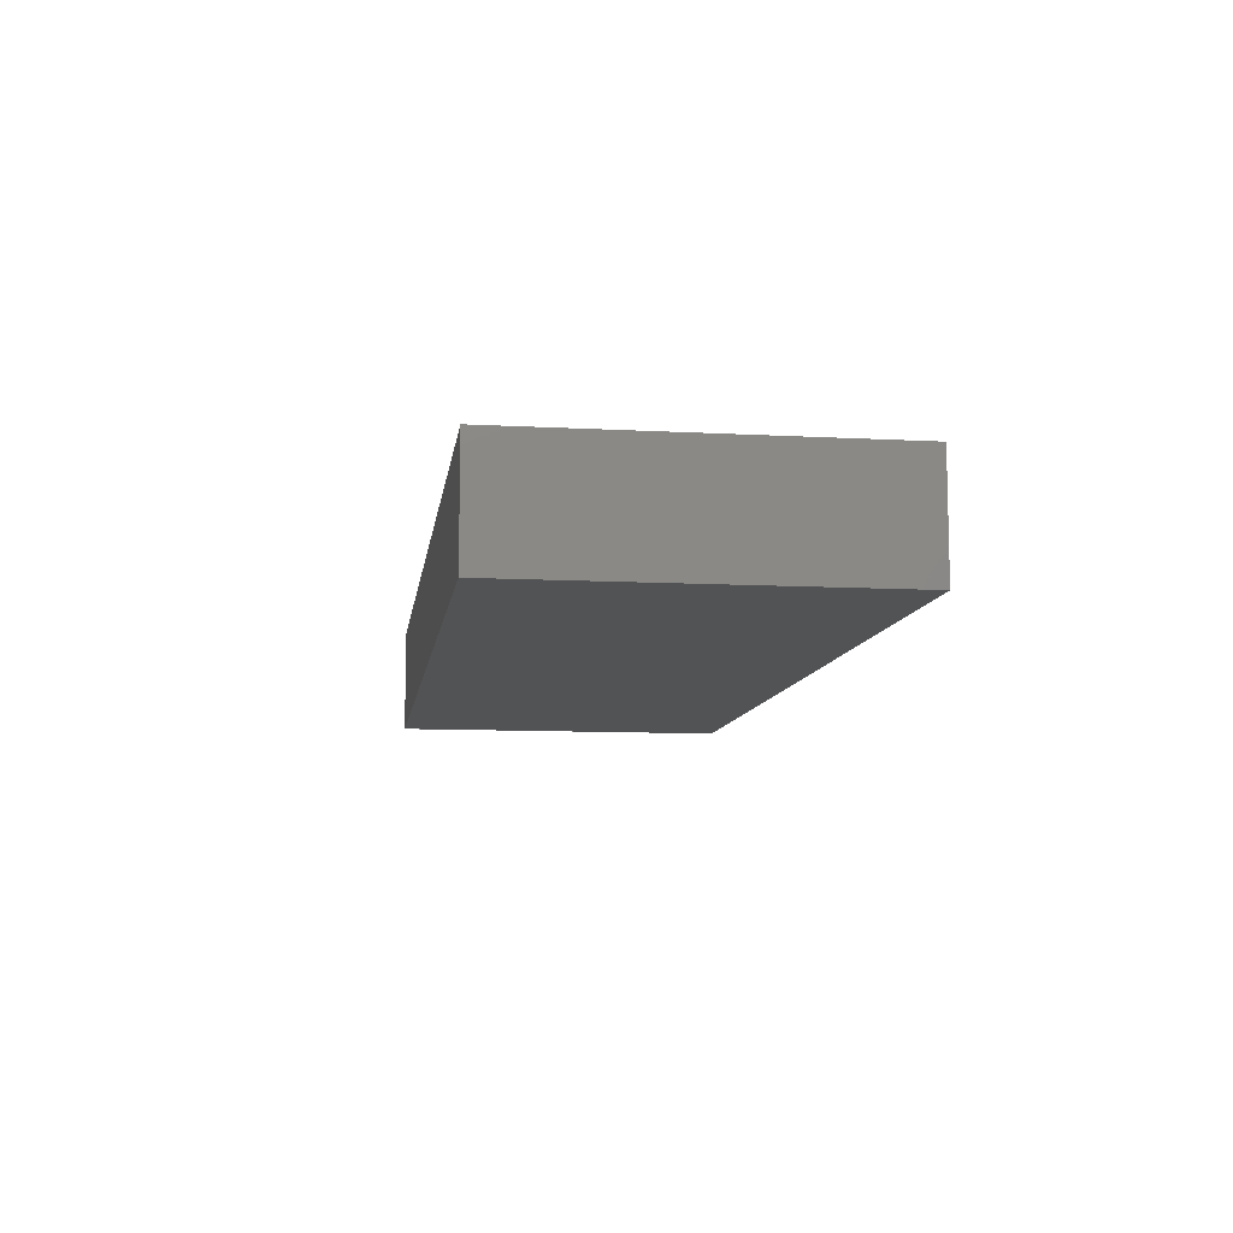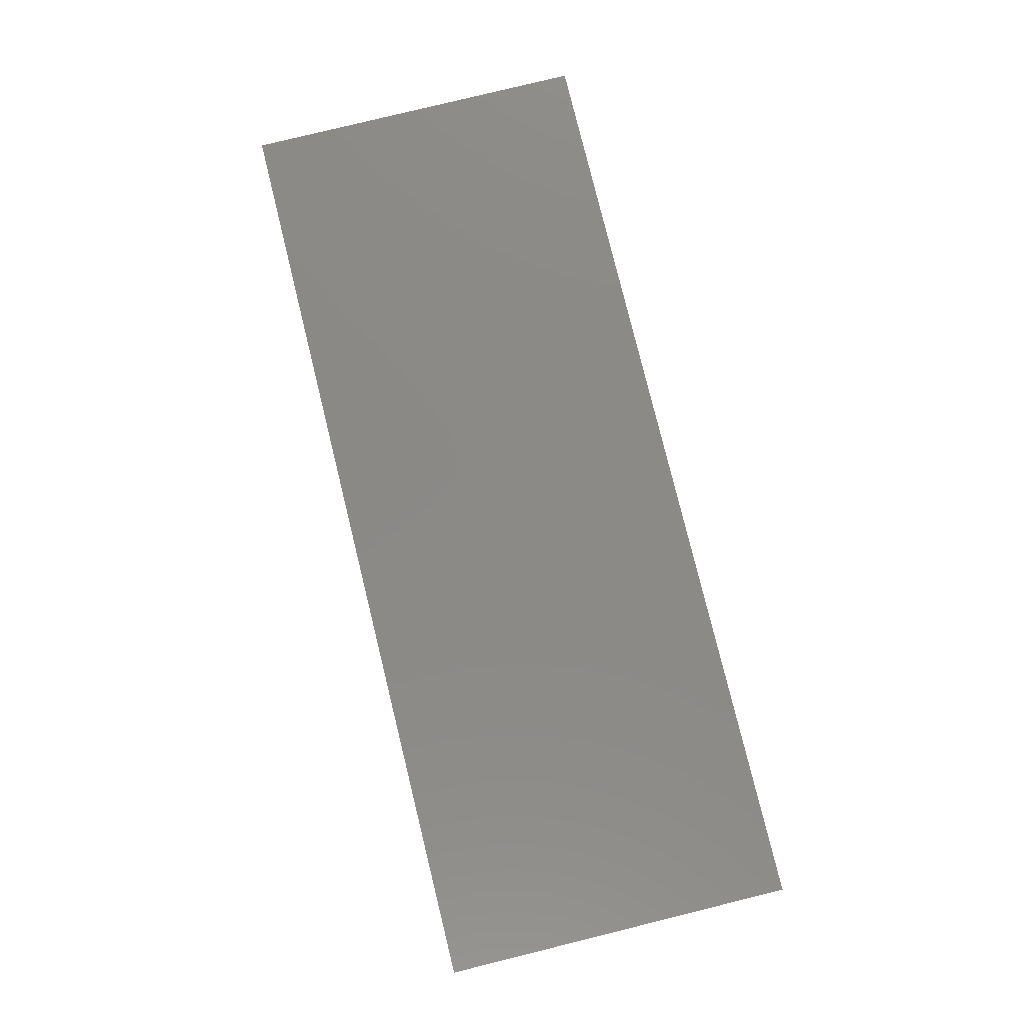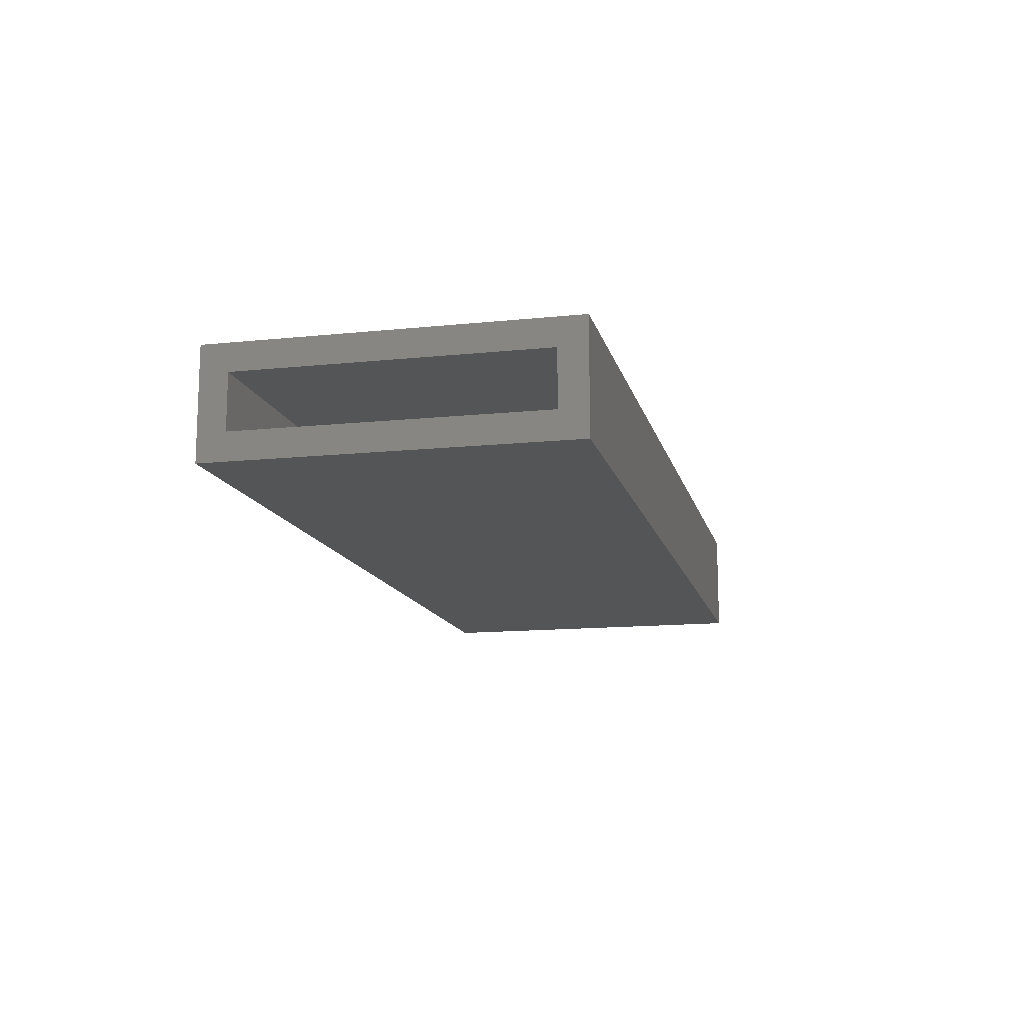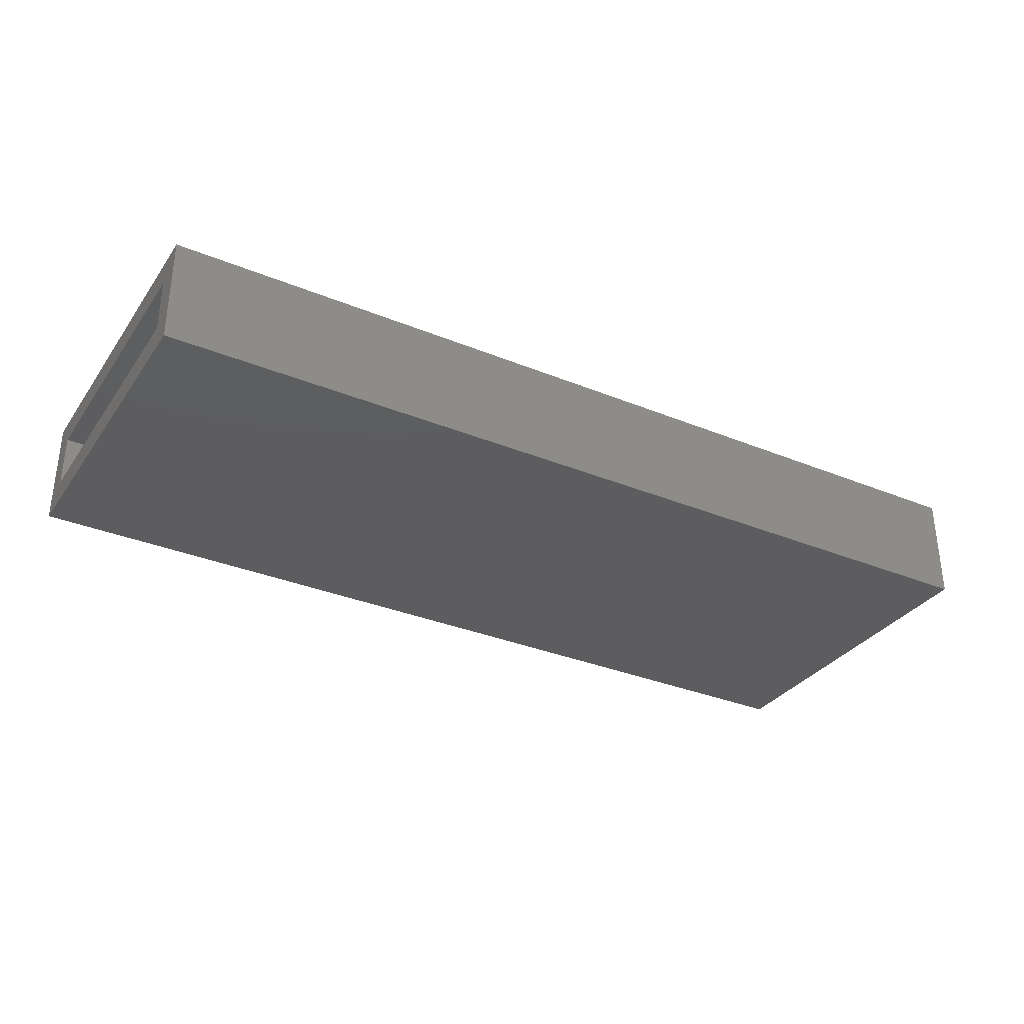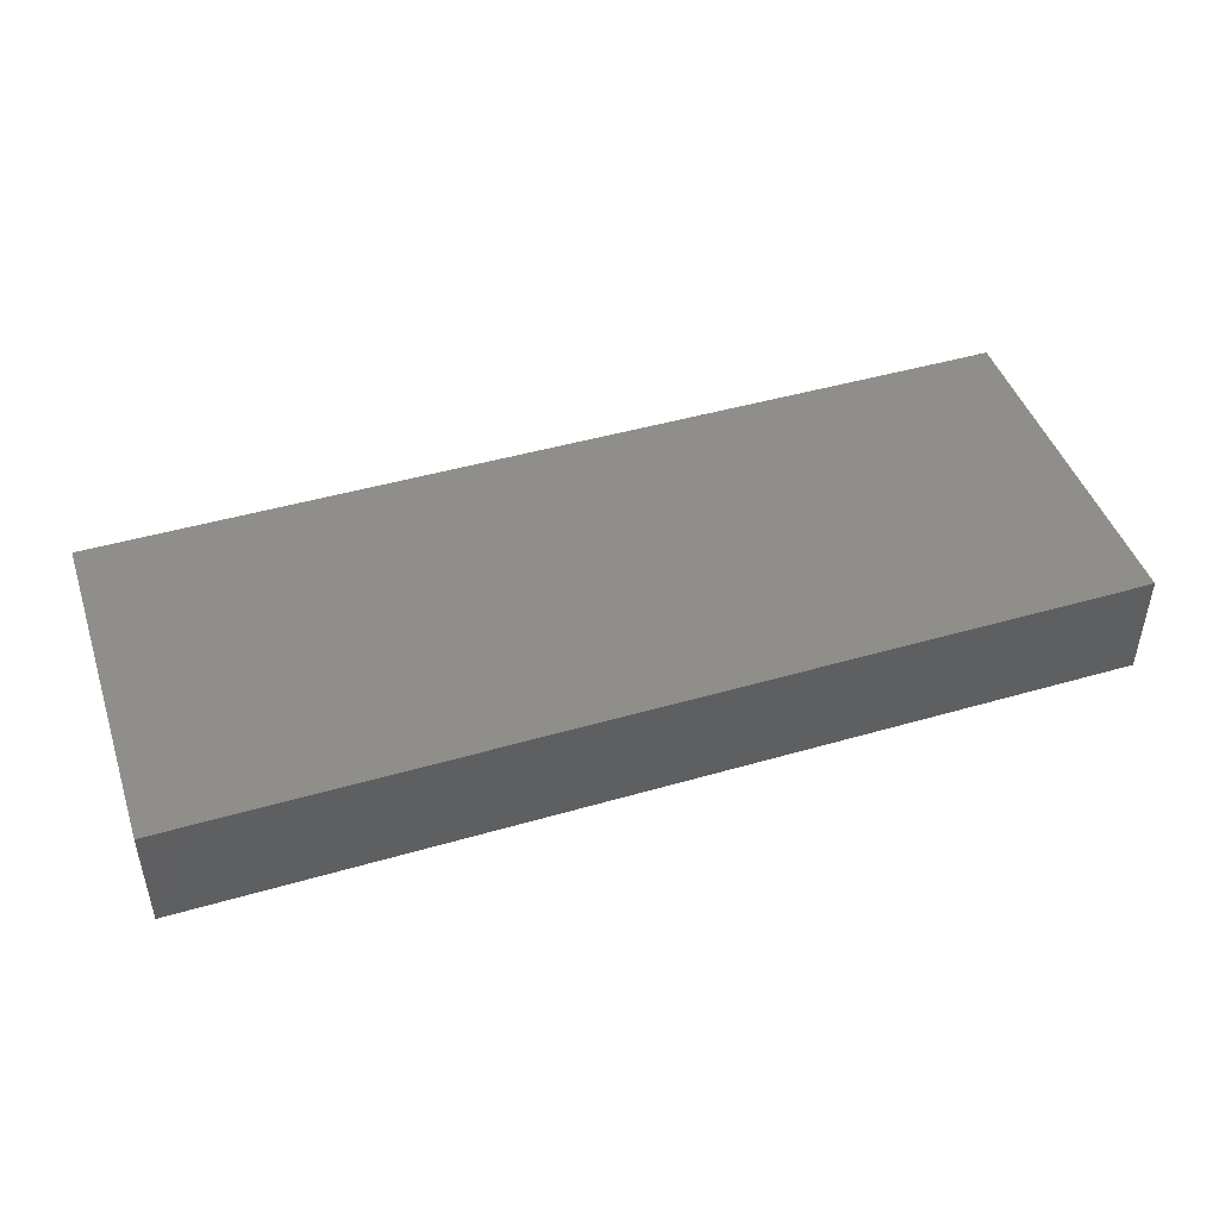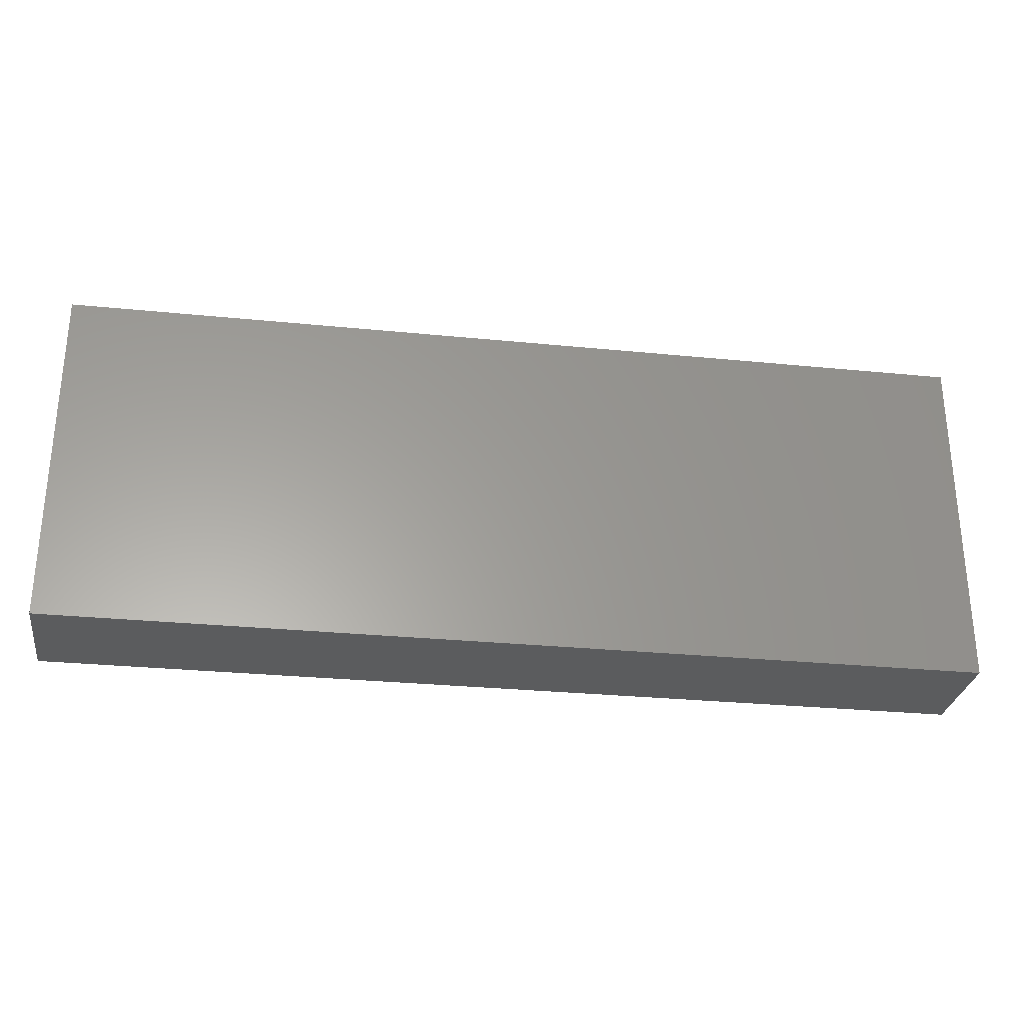
<metadata>
{"format":"stl","ext":"stl","renderer":"f3d","projection":"perspective","resolution":1024,"background":"white","views":[{"elev":-9.6,"azim":82.0,"up":"+Z"},{"elev":79.6,"azim":-103.8,"up":"+Z"},{"elev":-13.4,"azim":-76.8,"up":"+Z"},{"elev":-32.8,"azim":-29.6,"up":"+Z"},{"elev":45.8,"azim":161.6,"up":"+Z"},{"elev":-28.8,"azim":-8.5,"up":"+Y"}]}
</metadata>
<code>
# stl→obj: 16 verts, 28 faces
v -0.5703 -0.2969 0.1484
v -0.5703 -0.2578 0.1094
v -0.5703 -0.2969 -0.007812
v -0.5703 -0.2578 0.03125
v -0.5703 0.2052 -0.007812
v -0.5703 0.1661 0.03125
v -0.5703 0.2052 0.1484
v -0.5703 0.1661 0.1094
v 0.7188 -0.2578 0.1094
v 0.7188 -0.2578 0.03125
v 0.7188 0.1661 0.1094
v 0.7188 0.1661 0.03125
v 0.7578 -0.2969 0.1484
v 0.7578 -0.2969 -0.007812
v 0.7578 0.2052 0.1484
v 0.7578 0.2052 -0.007812
f 1 2 3
f 3 2 4
f 3 4 5
f 5 4 6
f 5 6 7
f 7 6 8
f 7 8 1
f 1 8 2
f 2 9 4
f 4 9 10
f 11 8 12
f 12 8 6
f 6 4 12
f 12 4 10
f 8 11 2
f 2 11 9
f 1 3 13
f 13 3 14
f 13 14 15
f 15 14 16
f 15 16 7
f 7 16 5
f 5 16 3
f 3 16 14
f 7 1 15
f 15 1 13
f 9 11 10
f 10 11 12

</code>
